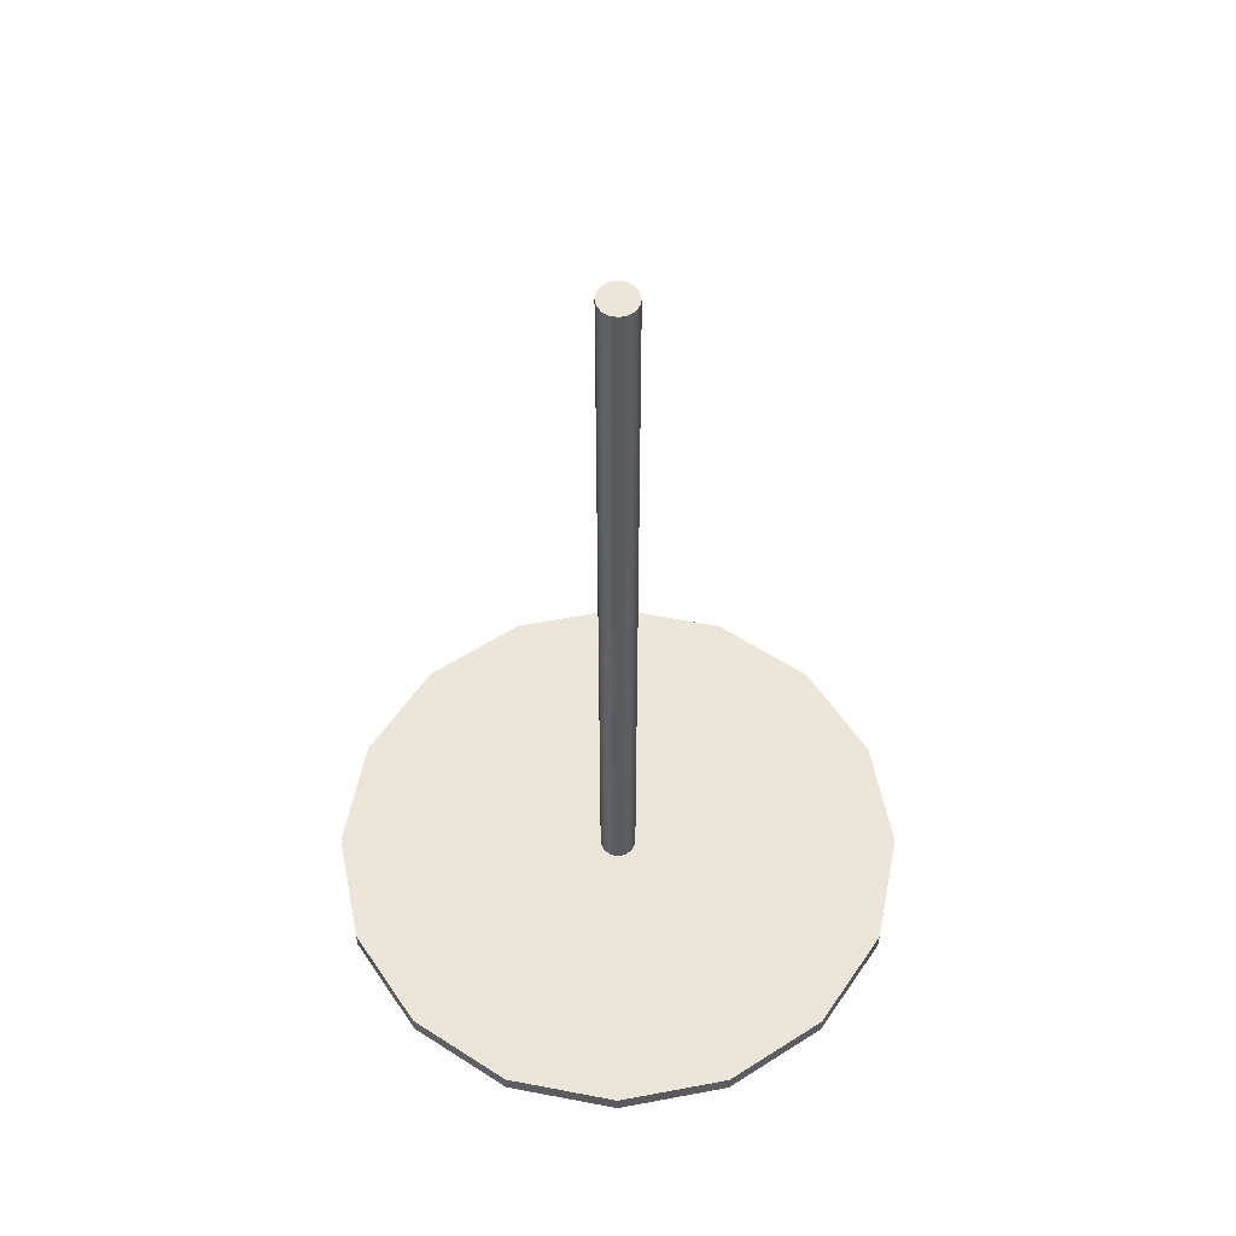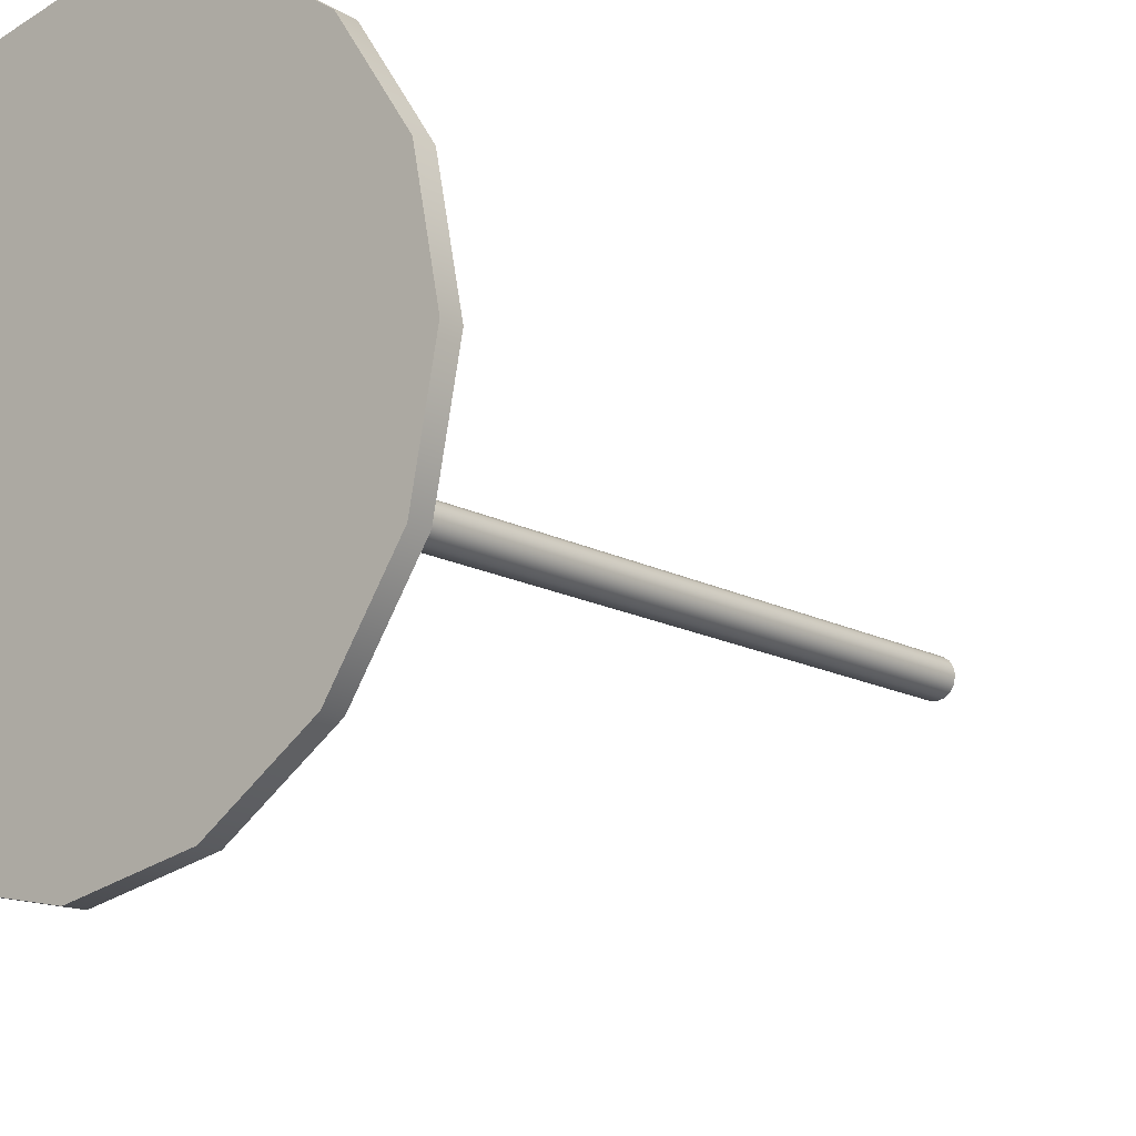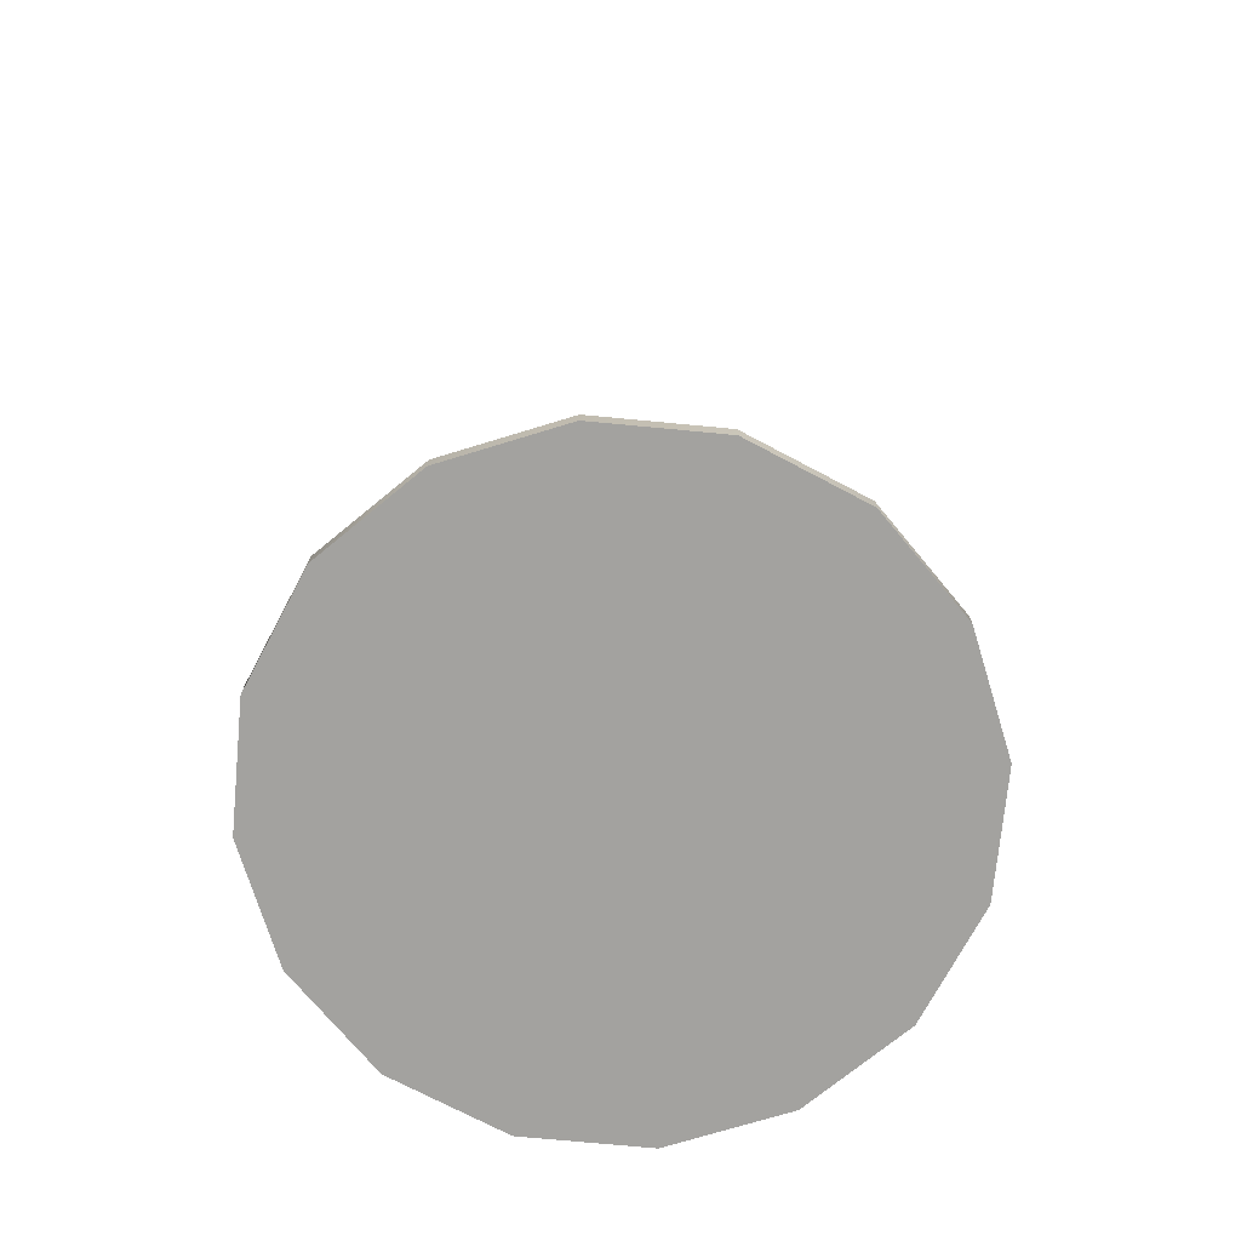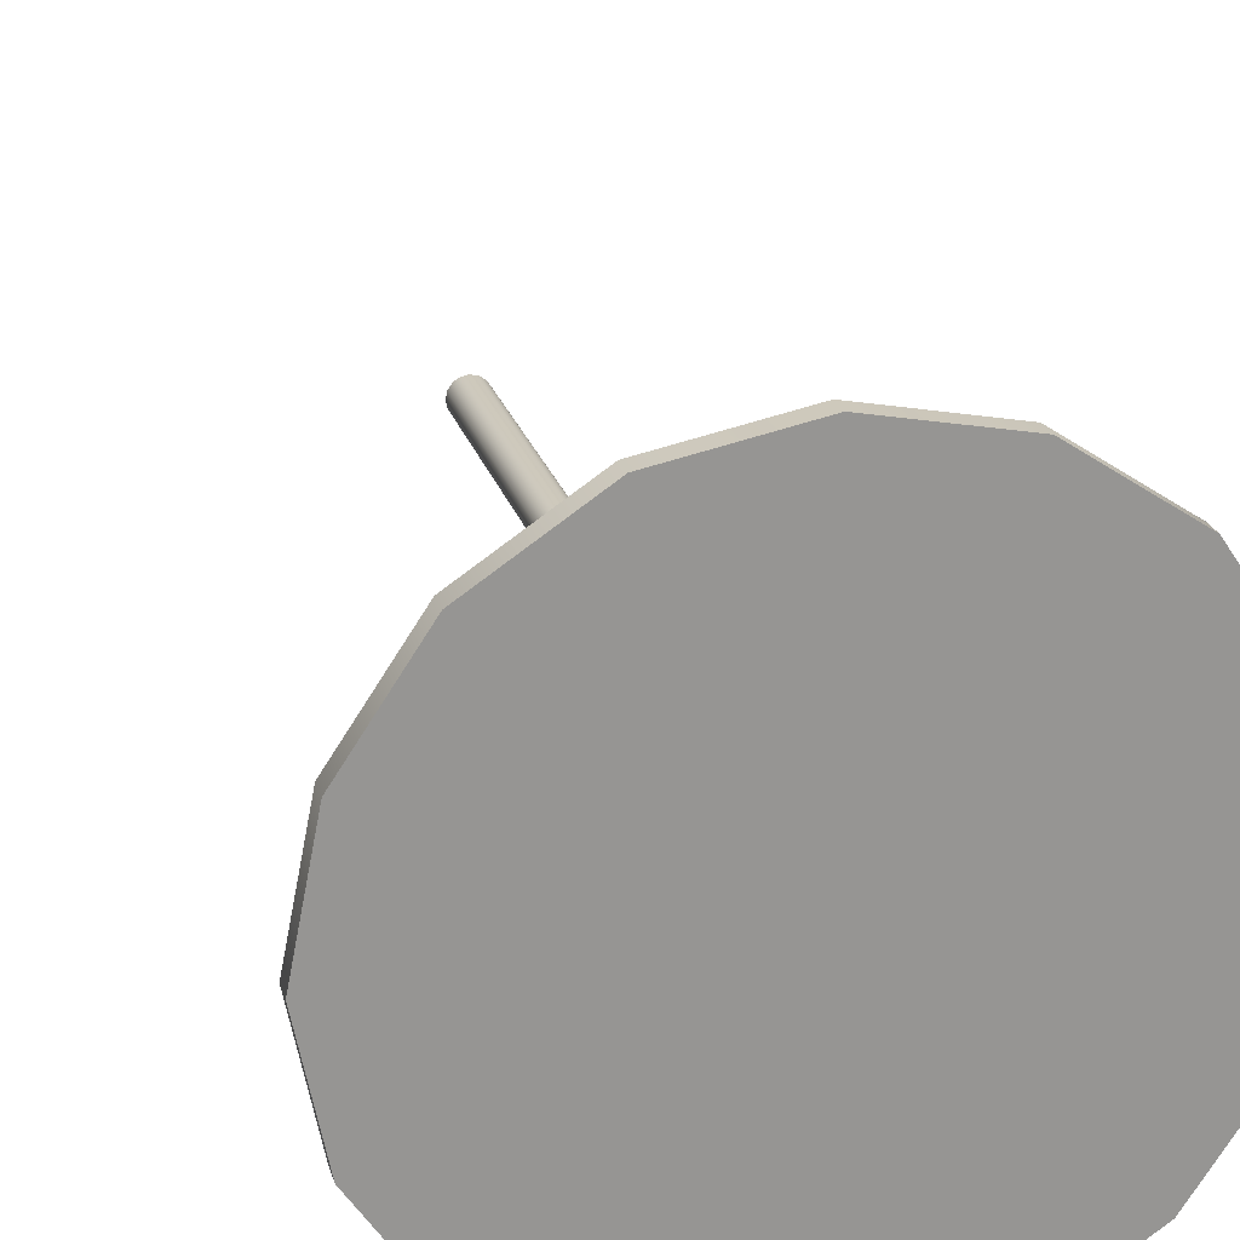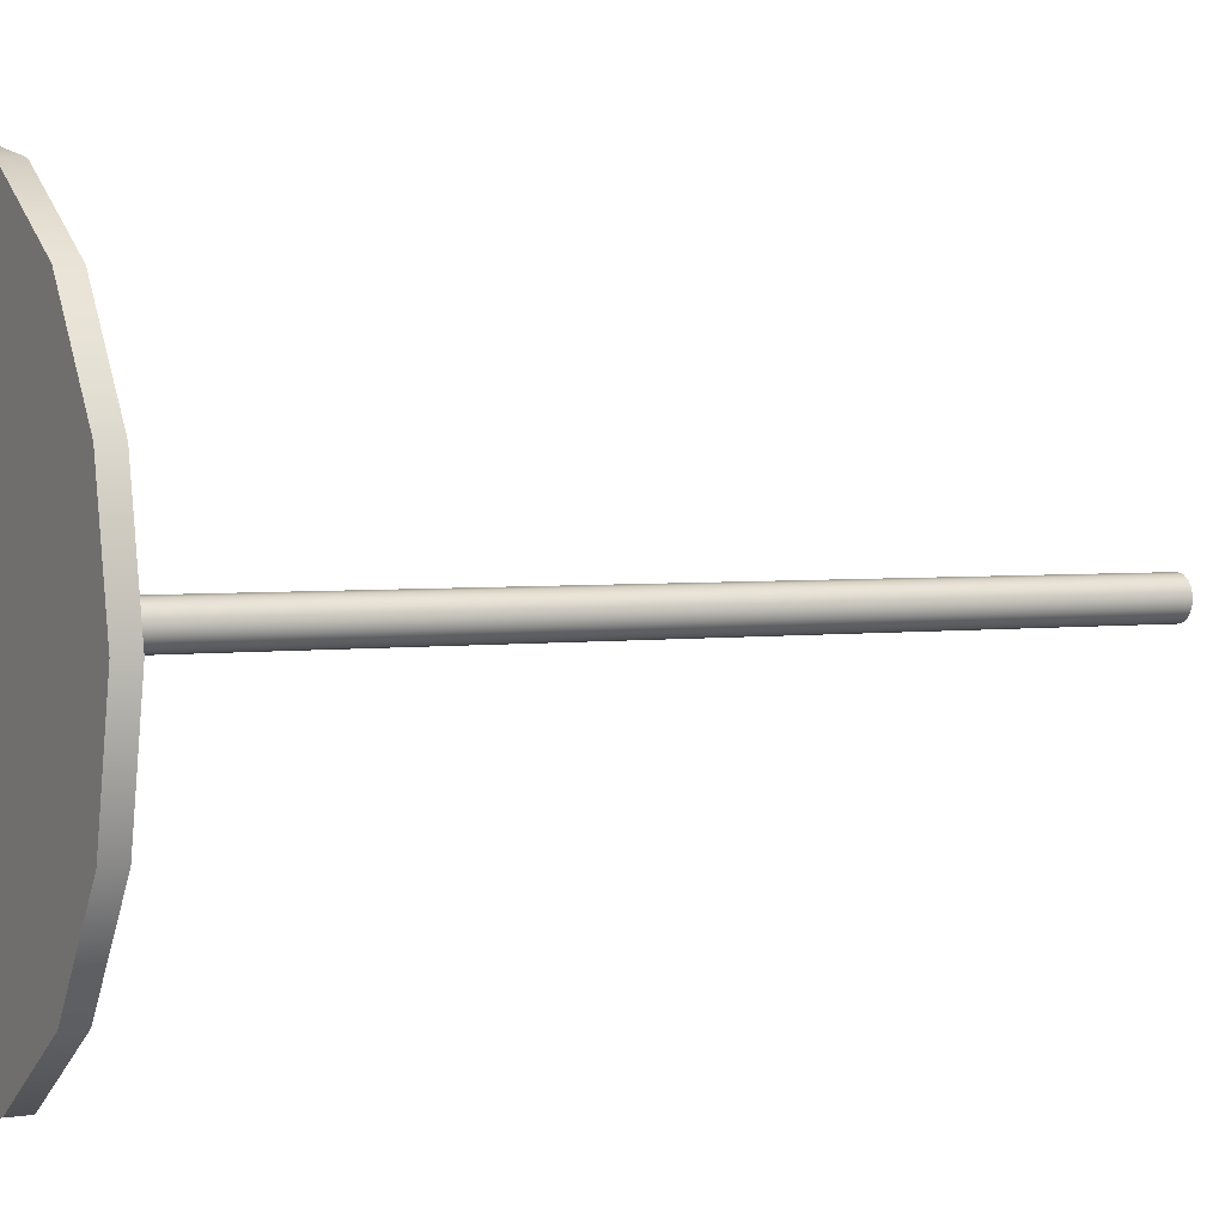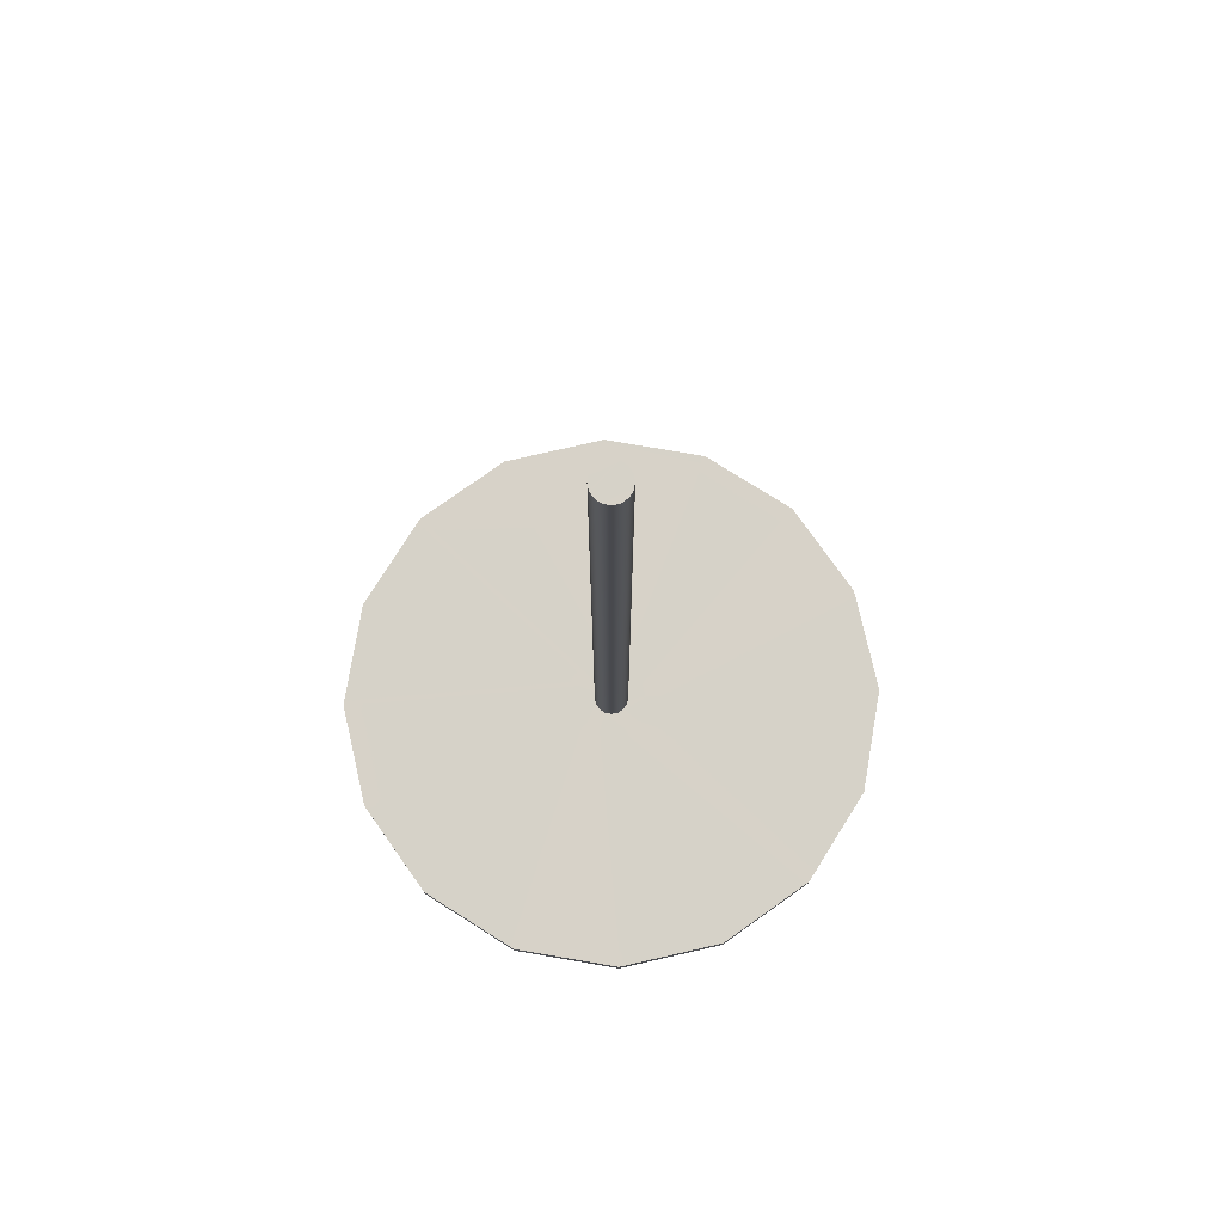
<metadata>
{"format":"obj","ext":"obj","renderer":"f3d","projection":"perspective","resolution":1024,"background":"white","views":[{"elev":56.8,"azim":-157.4,"up":"+Z"},{"elev":-14.9,"azim":-139.4,"up":"+Y"},{"elev":-72.5,"azim":163.3,"up":"+Z"},{"elev":22.5,"azim":165.5,"up":"+Y"},{"elev":2.9,"azim":-117.8,"up":"+Y"},{"elev":77.4,"azim":43.4,"up":"+Z"}]}
</metadata>
<code>
o Fp214Cylinder_112Fp214_Cylinder_112_0_GeomSubset_1
v -0.2012 -0.08336 0.1694
v -0.2178 -1.7e-05 0.1694
v -0.2012 0.08333 0.1695
v -0.154 -0.154 0.1694
v -0.154 0.154 0.1695
v -0.08335 -0.2012 0.1694
v -0.08335 0.2012 0.1695
v 0 -0.2178 0.1694
v 0 0.2178 0.1695
v 0.08334 -0.2012 0.1694
v 0.08334 0.2012 0.1695
v 0.154 0.154 0.1695
v 0.154 -0.154 0.1694
v 0.2012 -0.08336 0.1694
v 0.2012 0.08333 0.1695
v 0.2178 -1.6e-05 0.1694
v -0.1888 0.07816 0.1973
v -0.2043 -2.6e-05 0.1972
v -0.1888 -0.07822 0.1972
v -0.1445 0.1445 0.1973
v -0.1445 -0.1445 0.1972
v -0.07819 0.1887 0.1973
v -0.07819 -0.1888 0.1972
v 0 0.2043 0.1973
v 0 -0.2044 0.1972
v 0.07819 -0.1888 0.1972
v 0.07819 0.1887 0.1973
v 0.1445 0.1445 0.1973
v 0.1445 -0.1445 0.1972
v 0.1888 0.07816 0.1973
v 0.1888 -0.07822 0.1972
v 0.2043 -2.6e-05 0.1972
v 0 0.1448 -0.2491
v -0.05535 0.1337 -0.2491
v -0.05535 0.1337 -0.2397
v 0 0.1448 -0.2397
v -0.1023 0.1024 -0.2397
v -0.1023 0.1024 -0.2491
v 0.05535 0.1337 -0.2491
v 0.05535 0.1337 -0.2397
v -0.1336 0.05548 -0.2491
v -0.1336 0.05547 -0.2397
v -0.1446 0.000125 -0.2397
v -0.1446 0.000128 -0.2492
v -0.1336 -0.05522 -0.2492
v -0.1336 -0.05522 -0.2397
v -0.1023 -0.1021 -0.2397
v -0.1023 -0.1021 -0.2492
v -0.05535 -0.1335 -0.2492
v -0.05535 -0.1335 -0.2397
v 0 -0.1445 -0.2398
v 0 -0.1445 -0.2492
v 0.05535 -0.1335 -0.2397
v 0.05535 -0.1335 -0.2492
v 0.1023 -0.1021 -0.2397
v 0.1023 -0.1021 -0.2492
v 0.1336 -0.05522 -0.2492
v 0.1336 -0.05522 -0.2397
v 0.1446 0.000125 -0.2397
v 0.1446 0.000128 -0.2492
v 0.1336 0.05547 -0.2397
v 0.1336 0.05548 -0.2491
v 0.1023 0.1024 -0.2491
v 0.1023 0.1024 -0.2397
v -0.01733 -0.007056 -0.2397
v -0.008362 -0.003339 -0.2397
v -0.009051 0.000125 -0.2397
v -0.01876 0.000125 -0.2397
v -0.01327 -0.01314 -0.2397
v -0.0064 -0.006275 -0.2397
v -0.008362 0.003588 -0.2397
v -0.01733 0.007305 -0.2397
v -0.0064 0.006525 -0.2397
v -0.01327 0.01339 -0.2397
v -0.003464 0.008487 -0.2397
v -0.007181 0.01746 -0.2397
v -0.007181 -0.01721 -0.2397
v -0.003464 -0.008237 -0.2397
v 0 -0.01864 -0.2397
v 0 -0.008926 -0.2397
v 0.00718 -0.01721 -0.2397
v 0.003463 -0.008237 -0.2397
v 0.01327 -0.01314 -0.2397
v 0.0064 -0.006275 -0.2397
v 0.01733 -0.007056 -0.2397
v 0.008362 -0.003339 -0.2397
v 0.01876 0.000125 -0.2397
v 0.009051 0.000125 -0.2397
v 0.01733 0.007305 -0.2397
v 0.008362 0.003588 -0.2397
v 0.01327 0.01339 -0.2397
v 0.0064 0.006525 -0.2397
v 0.05364 -0.1294 -0.2397
v 0 -0.14 -0.2398
v -0.05364 -0.1294 -0.2397
v -0.09911 -0.09898 -0.2397
v -0.1295 -0.05351 -0.2397
v -0.1402 0.000125 -0.2397
v -0.1295 0.05376 -0.2397
v 0.09911 -0.09898 -0.2397
v -0.009051 -1e-06 0.1256
v -0.009051 -2.5e-05 0.1945
v -0.008362 0.003438 0.1945
v -0.008362 0.003462 0.1256
v -0.008362 -0.003465 0.1256
v -0.008362 -0.003489 0.1945
v -0.0064 -0.006401 0.1256
v -0.0064 -0.006425 0.1945
v -0.0064 0.006375 0.1945
v -0.0064 0.006399 0.1256
v 0.00718 0.01746 -0.2397
v 0.003463 0.008487 -0.2397
v 0 0.01889 -0.2397
v 0 0.009176 -0.2397
v 0 0.1403 -0.2397
v 0.05364 0.1296 -0.2397
v -0.05364 0.1296 -0.2397
v -0.09911 0.09923 -0.2397
v 0.09911 0.09923 -0.2397
v 0.1295 0.05376 -0.2397
v -0.003464 0.008337 0.1945
v -0.003464 -0.008387 0.1945
v 0 0.009026 0.1945
v 0 -0.009076 0.1945
v 0.003463 -0.008387 0.1945
v 0.003463 0.008337 0.1945
v 0.0064 0.006375 0.1945
v 0.0064 -0.006425 0.1945
v 0.008362 0.003438 0.1945
v 0.008362 -0.003489 0.1945
v 0.009051 -2.5e-05 0.1945
v 0.009051 -1e-06 0.1256
v 0.008362 -0.003465 0.1256
v 0.008362 0.003462 0.1256
v 0.0064 0.006399 0.1256
v 0.0064 -0.006401 0.1256
v -0.003464 -0.008363 0.1256
v 0 -0.009052 0.1256
v 0.003463 -0.008363 0.1256
v 0.003463 0.008361 0.1256
v 0 0.00905 0.1256
v -0.003464 0.008361 0.1256
v 0.1402 0.000125 -0.2397
v 0.1295 -0.05351 -0.2397
v 0.008362 -0.00334 -0.2365
v 0.0064 -0.006276 -0.2365
v 0.009051 0.000124 -0.2365
v 0.008362 0.003587 -0.2365
v 0.0064 0.006524 -0.2365
v -0.008362 0.003587 -0.2365
v -0.0064 0.006524 -0.2365
v -0.009051 0.000124 -0.2365
v -0.008362 -0.00334 -0.2365
v -0.0064 -0.006276 -0.2365
v 0.003463 -0.008238 -0.2365
v 0 -0.008927 -0.2365
v -0.003464 -0.008238 -0.2365
v -0.003464 0.008486 -0.2365
v 0 0.009175 -0.2365
v 0.003463 0.008486 -0.2365
v 0.1667 0.1667 0.126
v 0.2178 0.0902 0.1259
v 0.2178 0.09021 0.1165
v 0.1667 0.1667 0.1166
v 0.2357 2e-06 0.1165
v 0.2357 -2e-06 0.1259
v -0.09021 -0.2178 0.1258
v -0.1667 -0.1667 0.1259
v -0.1667 -0.1667 0.1164
v -0.09021 -0.2178 0.1164
v 0 -0.2357 0.1258
v 0 -0.2357 0.1164
v 0.09021 -0.2178 0.1258
v 0.09021 -0.2178 0.1164
v 0.09021 0.2178 0.126
v 0.09021 0.2178 0.1166
v 0 0.2357 0.126
v 0 0.2357 0.1166
v -0.09021 0.2178 0.126
v -0.09021 0.2178 0.1166
v -0.1667 0.1667 0.126
v -0.1667 0.1667 0.1166
v 0.1667 -0.1667 0.1259
v 0.1667 -0.1667 0.1164
v -0.2178 0.0902 0.1259
v -0.2178 0.09021 0.1165
v 0.2178 -0.09021 0.1259
v 0.2178 -0.0902 0.1165
v -0.2357 -2e-06 0.1259
v -0.2357 2e-06 0.1165
v -0.2178 -0.09021 0.1259
v -0.2178 -0.0902 0.1165
v 0.1295 0.1294 0.2489
v 0.1601 0.1601 0.1166
v 0.2092 0.08667 0.1165
v 0.1691 0.07002 0.2489
v 0.2265 2e-06 0.1165
v 0.1831 -4.4e-05 0.2489
v -0.07006 -0.1692 0.2488
v -0.08666 -0.2092 0.1164
v -0.1601 -0.1601 0.1164
v -0.1295 -0.1295 0.2488
v 0 -0.1831 0.2488
v 0 -0.2265 0.1164
v 0.07006 -0.1692 0.2488
v 0.08666 -0.2092 0.1164
v 0.07006 0.1691 0.2489
v 0.08666 0.2092 0.1166
v 0 0.183 0.2489
v 0 0.2265 0.1166
v -0.07006 0.1691 0.2489
v -0.08666 0.2092 0.1166
v -0.1295 0.1294 0.2489
v -0.1601 0.1601 0.1166
v 0.1295 -0.1295 0.2488
v 0.1601 -0.1601 0.1164
v -0.1691 0.07002 0.2489
v -0.2092 0.08667 0.1165
v 0.1691 -0.07011 0.2488
v 0.2092 -0.08666 0.1165
v -0.1831 -4.4e-05 0.2489
v -0.2265 2e-06 0.1165
v -0.1691 -0.07011 0.2488
v -0.2092 -0.08666 0.1165
v -0.07293 0.176 0.2489
v 0 0.1905 0.2489
v -0.1348 0.1347 0.2489
v 0.07293 0.176 0.2489
v 0.1347 0.1347 0.2489
v -0.1761 0.07288 0.2489
v -0.1906 -4.4e-05 0.2489
v -0.1761 -0.07297 0.2488
v -0.1348 -0.1348 0.2488
v -0.07293 -0.1761 0.2488
v 0 -0.1906 0.2488
v 0.07293 -0.1761 0.2488
v 0.1347 -0.1348 0.2488
v 0.1761 -0.07297 0.2488
v 0.1906 -4.4e-05 0.2489
v 0.1761 0.07288 0.2489
v -0.1348 -0.1348 0.246
v -0.1761 -0.07297 0.2461
v -0.1906 -4.3e-05 0.2461
v -0.1761 0.07288 0.2461
v 0.1761 0.07288 0.2461
v 0.1906 -4.3e-05 0.2461
v 0.1347 0.1347 0.2461
v 0.1761 -0.07297 0.2461
v 0.1347 -0.1348 0.246
v -0.1348 0.1347 0.2461
v 0.07293 -0.1761 0.246
v -0.07293 0.176 0.2461
v 0 0.1905 0.2461
v 0.07293 0.176 0.2461
v 0 -0.1906 0.246
v -0.07293 -0.1761 0.246
f 33 35 34
f 33 36 35
f 34 35 37
f 34 37 38
f 39 36 33
f 39 40 36
f 38 42 41
f 38 37 42
f 41 42 43
f 41 43 44
f 44 46 45
f 44 43 46
f 45 46 47
f 45 47 48
f 48 50 49
f 48 47 50
f 49 50 51
f 49 51 52
f 52 51 53
f 52 53 54
f 54 53 55
f 54 55 56
f 56 58 57
f 56 55 58
f 57 58 59
f 57 59 60
f 60 59 61
f 60 61 62
f 62 64 63
f 62 61 64
f 65 67 66
f 65 68 67
f 69 65 66
f 69 66 70
f 68 71 67
f 68 72 71
f 72 73 71
f 72 74 73
f 74 75 73
f 74 76 75
f 77 69 70
f 77 70 78
f 79 77 78
f 79 78 80
f 81 79 80
f 81 80 82
f 83 81 82
f 83 82 84
f 85 83 84
f 85 84 86
f 87 85 86
f 87 86 88
f 89 87 88
f 89 88 90
f 91 89 90
f 91 90 92
f 93 79 81
f 93 94 79
f 94 77 79
f 94 95 77
f 95 69 77
f 95 96 69
f 96 65 69
f 96 97 65
f 97 68 65
f 97 98 68
f 98 72 68
f 98 99 72
f 46 98 97
f 46 43 98
f 43 99 98
f 51 95 94
f 51 50 95
f 50 96 95
f 47 97 96
f 47 46 97
f 50 47 96
f 43 42 99
f 53 51 94
f 53 94 93
f 100 93 81
f 100 81 83
f 63 40 39
f 63 64 40
f 45 41 44
f 41 45 48
f 41 48 38
f 38 48 49
f 38 49 34
f 34 49 52
f 34 52 33
f 33 52 54
f 33 54 39
f 39 54 63
f 63 54 56
f 63 56 62
f 62 56 57
f 62 57 60
f 101 103 102
f 101 104 103
f 105 101 102
f 105 102 106
f 107 105 106
f 107 106 108
f 104 109 103
f 104 110 109
f 111 92 112
f 111 91 92
f 113 111 112
f 113 112 114
f 76 113 114
f 76 114 75
f 115 111 113
f 115 116 111
f 116 91 111
f 117 113 76
f 117 115 113
f 118 117 76
f 118 76 74
f 99 118 74
f 99 74 72
f 116 119 91
f 119 89 91
f 119 120 89
f 40 119 116
f 40 64 119
f 42 118 99
f 42 37 118
f 37 117 118
f 35 115 117
f 37 35 117
f 35 36 115
f 36 116 115
f 36 40 116
f 103 106 102
f 106 103 109
f 106 109 108
f 108 109 121
f 108 121 122
f 122 121 123
f 122 123 124
f 124 123 125
f 125 123 126
f 125 126 127
f 125 127 128
f 128 127 129
f 128 129 130
f 130 129 131
f 132 130 131
f 132 133 130
f 134 132 131
f 134 131 129
f 135 134 129
f 135 129 127
f 133 128 130
f 133 136 128
f 137 108 122
f 137 107 108
f 138 137 122
f 138 122 124
f 139 138 124
f 139 124 125
f 136 139 125
f 136 125 128
f 140 127 126
f 140 135 127
f 141 140 126
f 141 126 123
f 142 141 123
f 142 123 121
f 110 142 121
f 110 121 109
f 143 85 87
f 143 144 85
f 144 83 85
f 144 100 83
f 58 100 144
f 58 55 100
f 55 93 100
f 55 53 93
f 59 144 143
f 59 58 144
f 120 87 89
f 120 143 87
f 61 143 120
f 61 59 143
f 64 61 120
f 64 120 119
f 86 146 145
f 86 84 146
f 88 86 145
f 88 145 147
f 90 88 147
f 90 147 148
f 92 90 148
f 92 148 149
f 145 146 136
f 145 136 133
f 147 145 133
f 149 148 134
f 149 134 135
f 148 132 134
f 148 147 132
f 147 133 132
f 71 151 150
f 71 73 151
f 67 71 150
f 67 150 152
f 66 67 152
f 66 152 153
f 70 66 153
f 70 153 154
f 150 151 110
f 150 110 104
f 152 150 104
f 154 153 105
f 154 105 107
f 153 101 105
f 153 152 101
f 152 104 101
f 84 155 146
f 84 82 155
f 82 156 155
f 82 80 156
f 80 157 156
f 80 78 157
f 78 154 157
f 78 70 154
f 146 155 139
f 146 139 136
f 155 138 139
f 155 156 138
f 156 137 138
f 156 157 137
f 157 107 137
f 157 154 107
f 73 158 151
f 73 75 158
f 75 159 158
f 75 114 159
f 114 160 159
f 114 112 160
f 112 149 160
f 112 92 149
f 151 158 142
f 151 142 110
f 159 160 140
f 159 140 141
f 158 141 142
f 158 159 141
f 160 135 140
f 160 149 135

</code>
